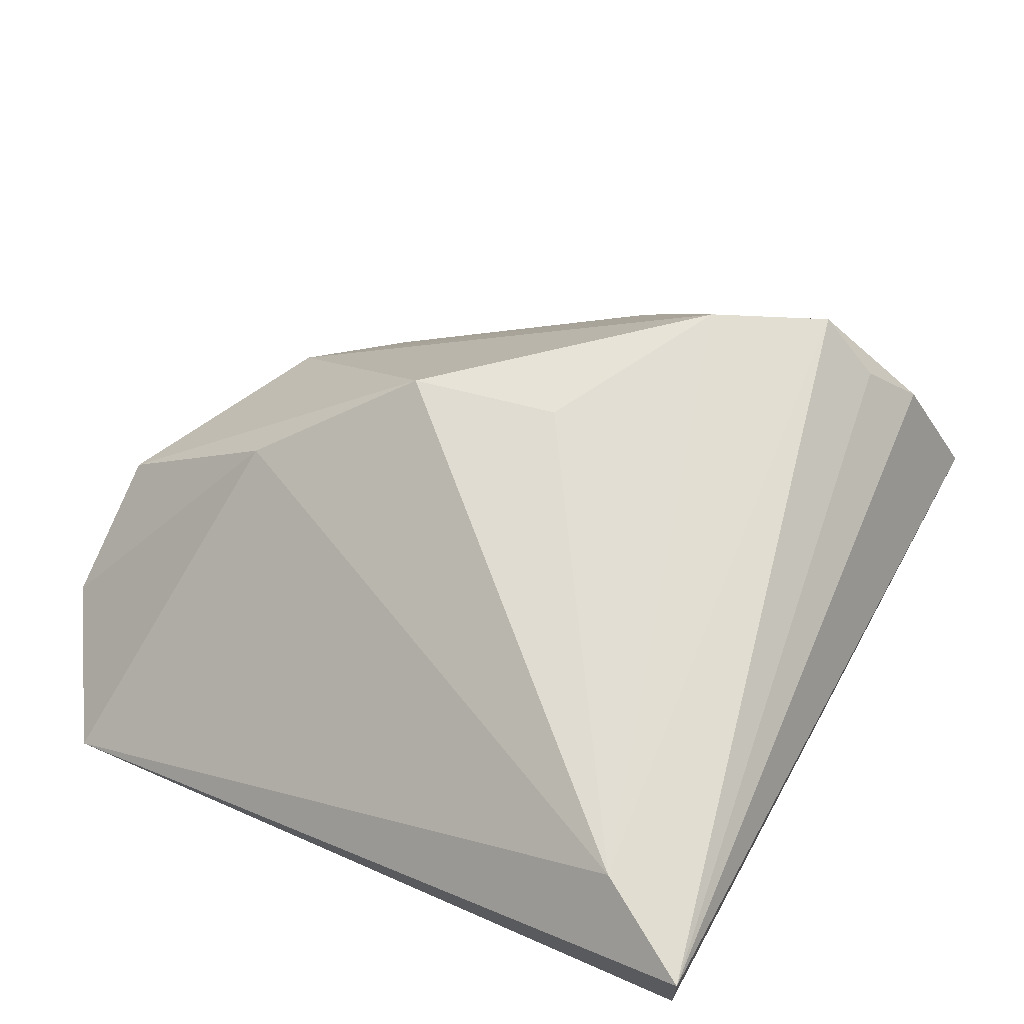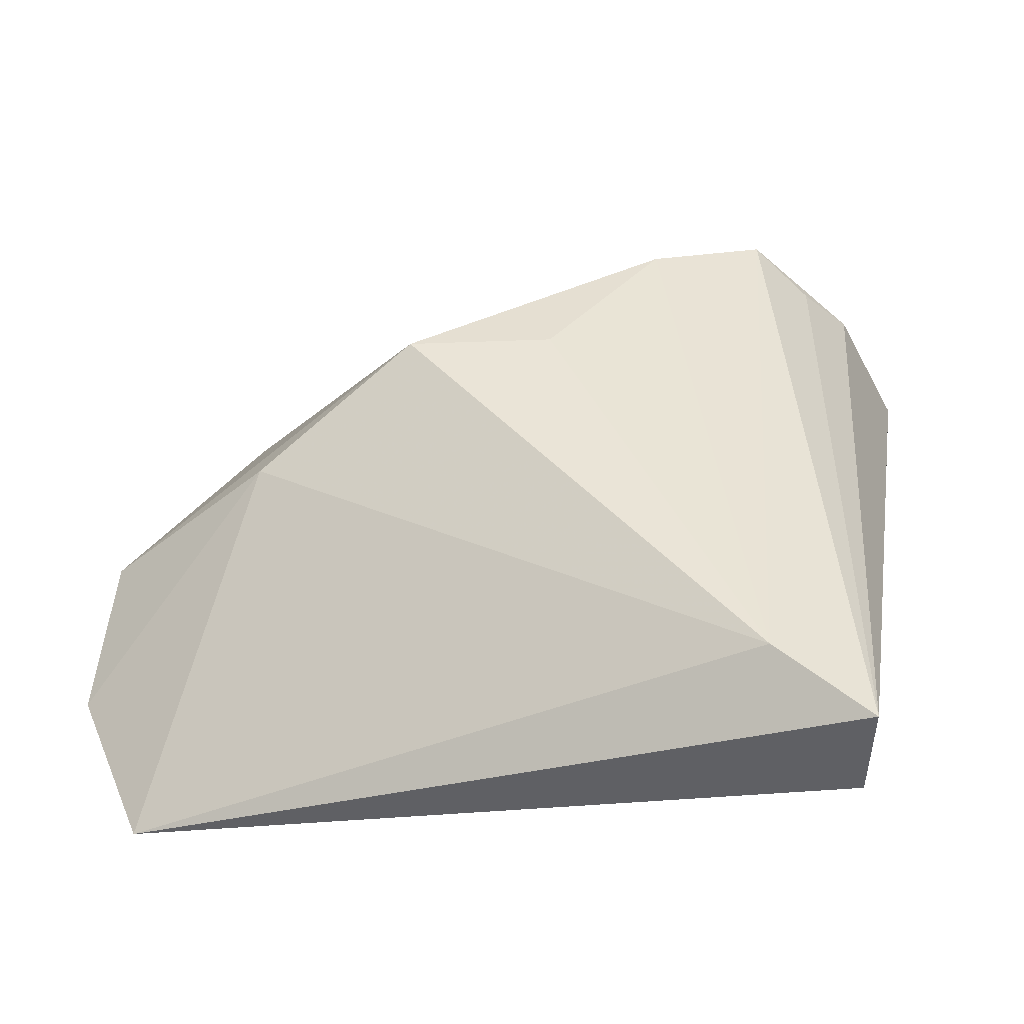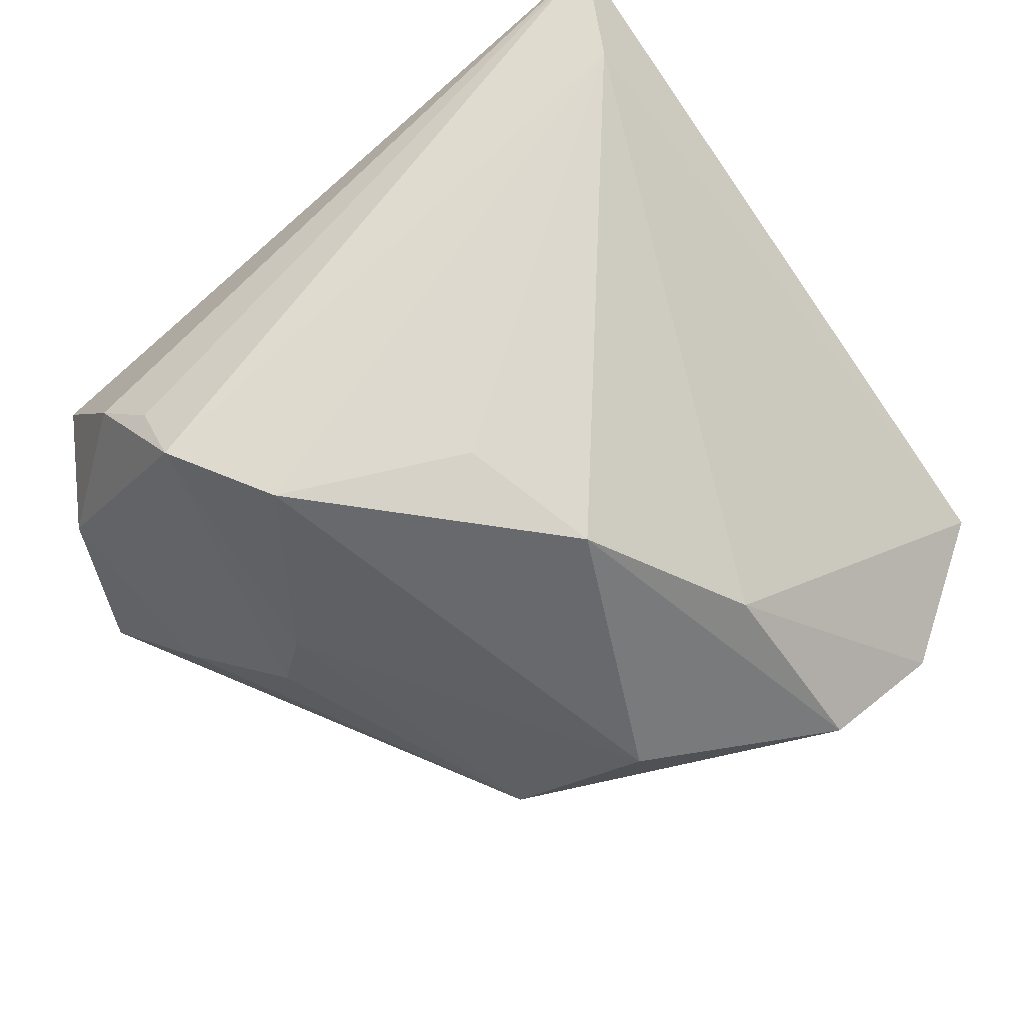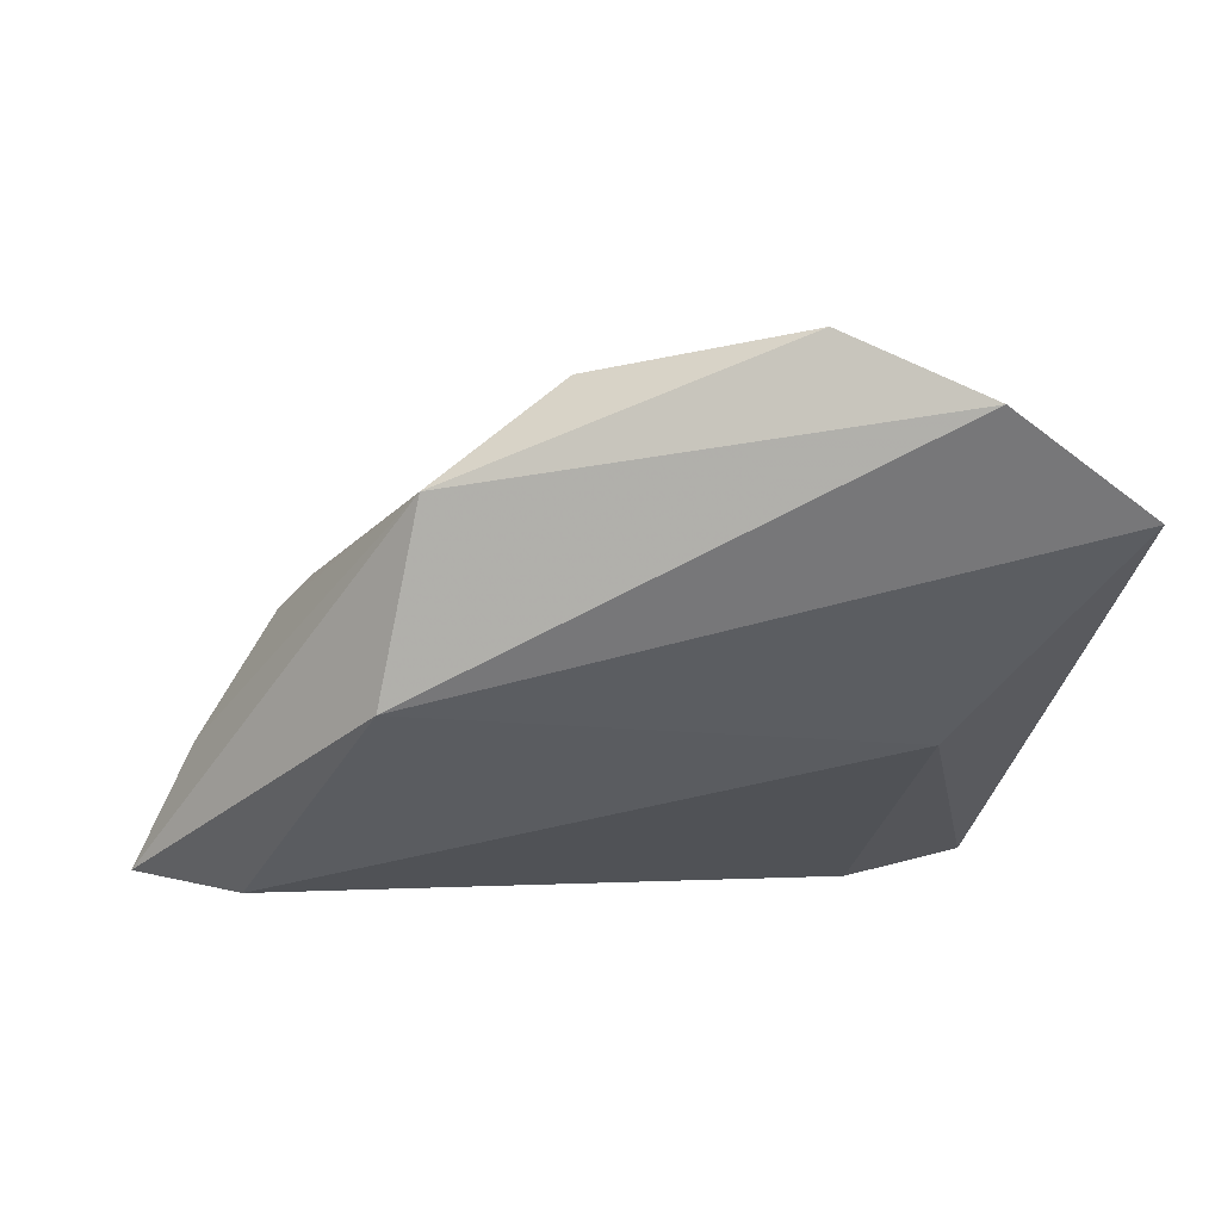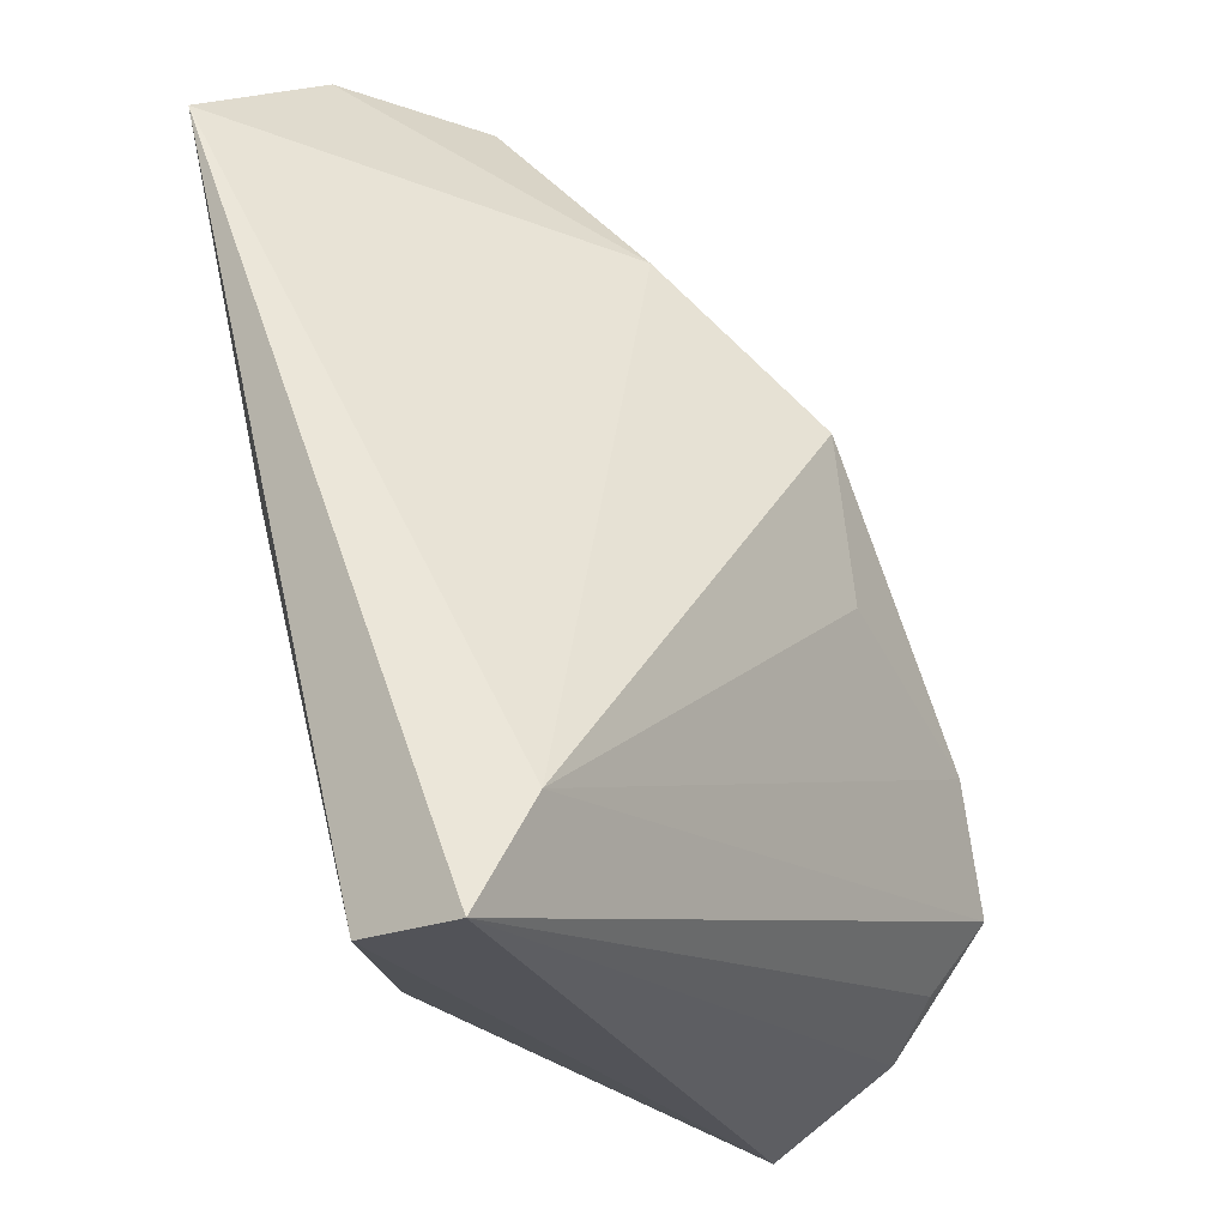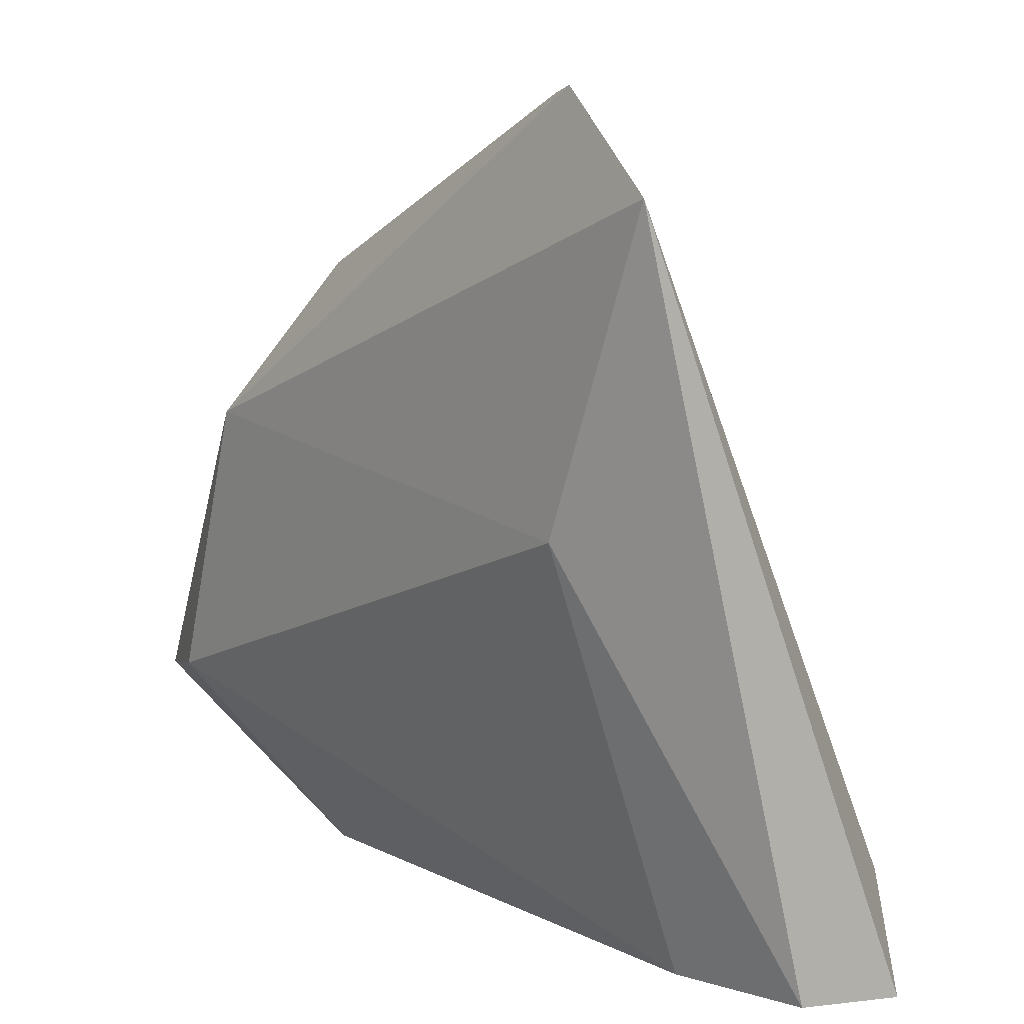
<metadata>
{"format":"obj","ext":"obj","renderer":"f3d","projection":"perspective","resolution":1024,"background":"white","views":[{"elev":62.7,"azim":-61.1,"up":"+Z"},{"elev":37.3,"azim":-79.5,"up":"+Z"},{"elev":77.6,"azim":141.7,"up":"+Z"},{"elev":-40.6,"azim":174.2,"up":"+Z"},{"elev":-23.9,"azim":-58.7,"up":"+Y"},{"elev":7.2,"azim":-121.9,"up":"+Y"}]}
</metadata>
<code>
v -0.01035 0.03665 0.01274
v -0.04561 -0.04065 0.005839
v -0.04025 -0.02894 0.0201
v 0.03383 -0.02718 0.01859
v 0.02502 0.03658 -0.01134
v 0.006024 0.003017 0.02574
v 0.05371 -0.01665 -0.02126
v 0.03749 -0.03257 0.01241
v 0.04125 -0.01453 -0.0249
v 0.03483 -0.02008 0.02445
v 0.001837 0.01985 0.02574
v 0.03604 0.004635 0.005072
v 0.04917 -0.02752 -0.004897
v 0.04062 -0.04003 -0.003142
v 0.01071 0.04293 -2.164e-05
v -0.03144 0.008966 -0.01701
v -0.0471 -0.04114 0.01773
v 0.04771 -0.005896 -0.01133
v 0.02785 0.01868 -0.02536
v -0.0467 0.04416 -0.01599
v -0.01272 0.05575 -0.004169
v -0.02893 0.05575 -0.01297
v 0.03952 0.006175 -0.001892
v 0.02772 -0.007402 0.02574
v -0.03069 -0.04012 0.0001376
f 20 17 3
f 17 10 3
f 2 17 20
f 20 16 2
f 2 16 25
f 17 2 14
f 14 2 25
f 19 5 7
f 19 16 20
f 11 3 6
f 25 16 9
f 9 19 7
f 16 19 9
f 7 14 9
f 9 14 25
f 17 14 8
f 11 21 1
f 20 3 1
f 1 3 11
f 15 21 11
f 5 21 15
f 22 19 20
f 20 1 22
f 22 1 21
f 5 19 22
f 22 21 5
f 18 23 10
f 7 5 18
f 5 23 18
f 24 3 10
f 24 6 3
f 11 6 24
f 24 15 11
f 4 10 17
f 17 8 4
f 4 8 10
f 13 14 7
f 13 8 14
f 10 8 13
f 7 18 13
f 13 18 10
f 10 23 12
f 12 24 10
f 12 23 5
f 5 15 12
f 15 24 12

</code>
